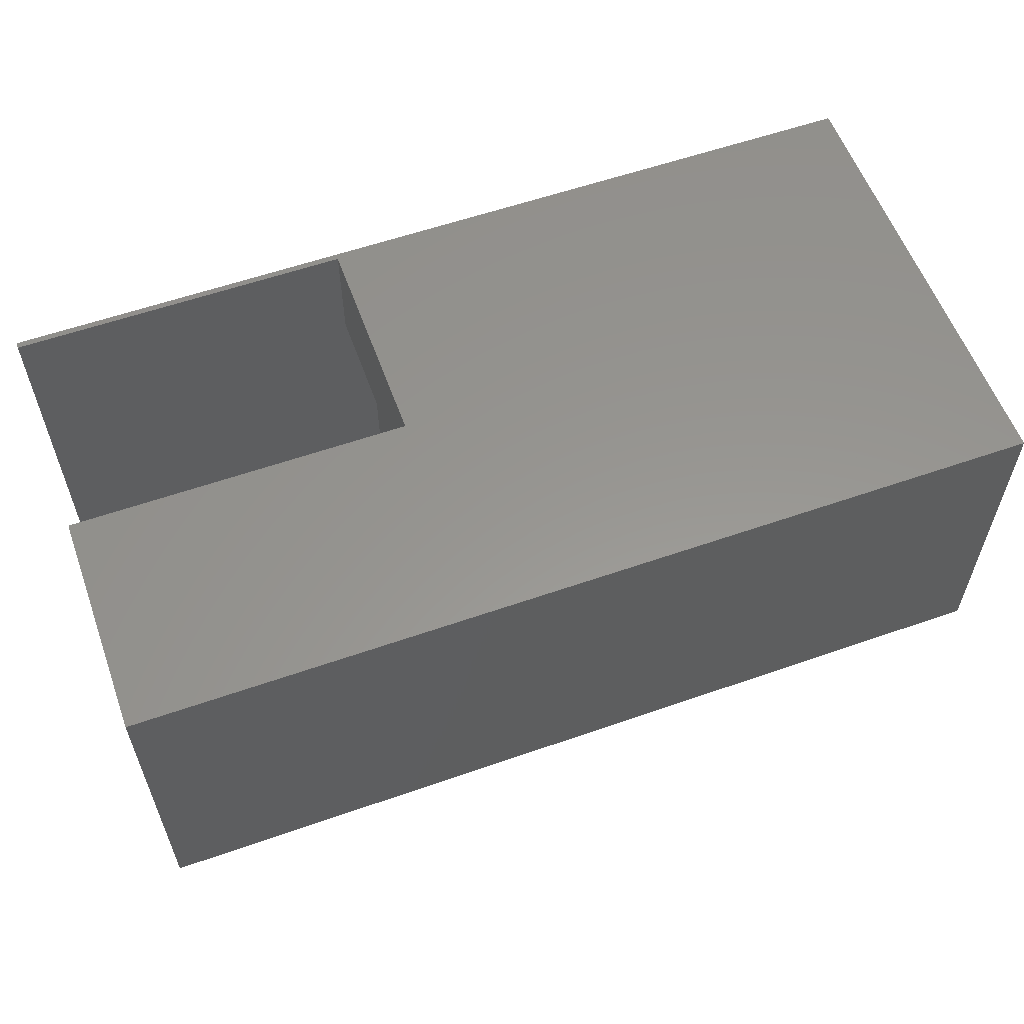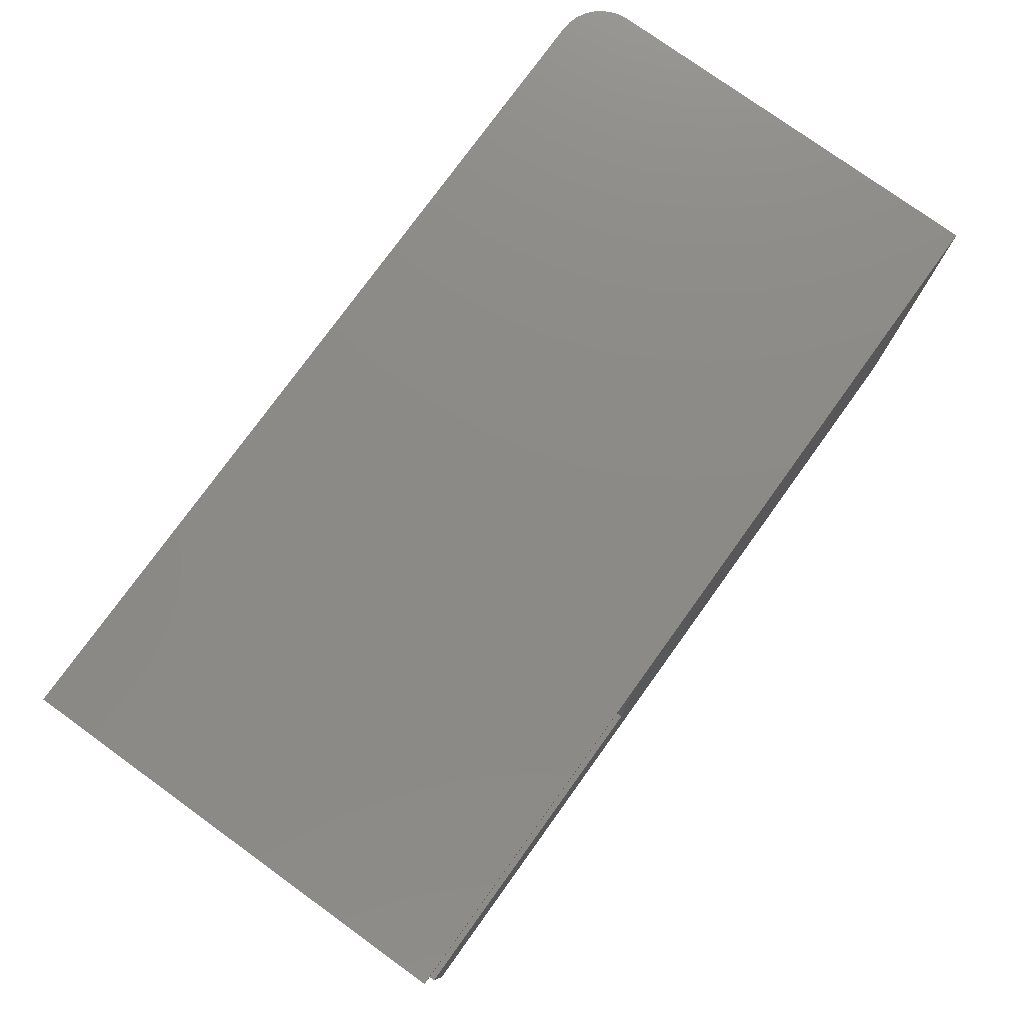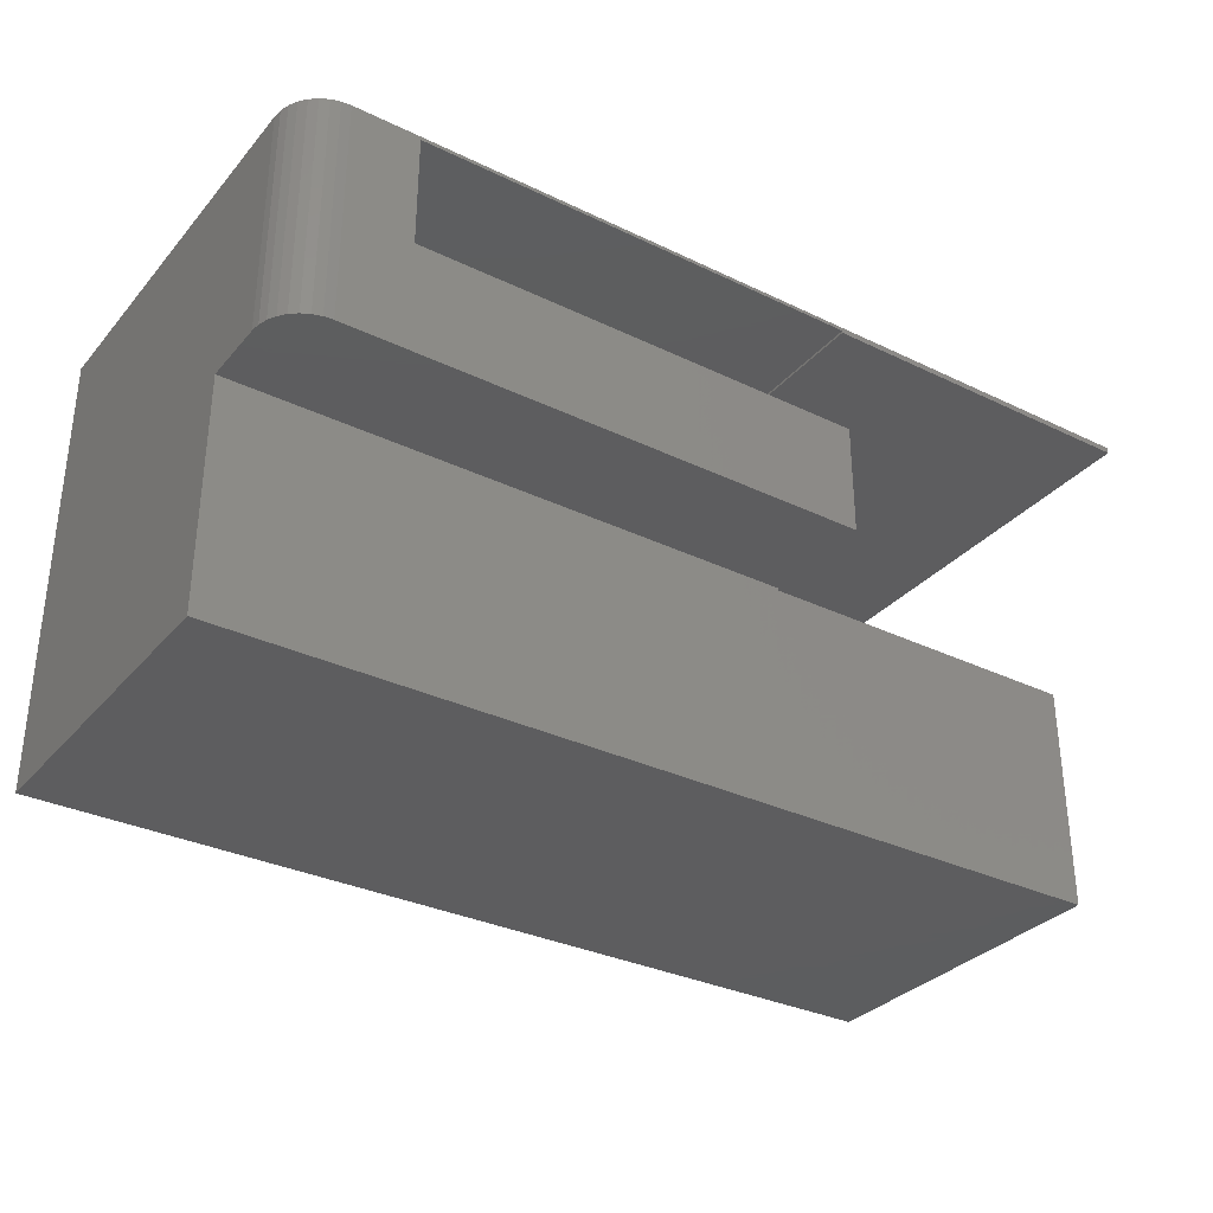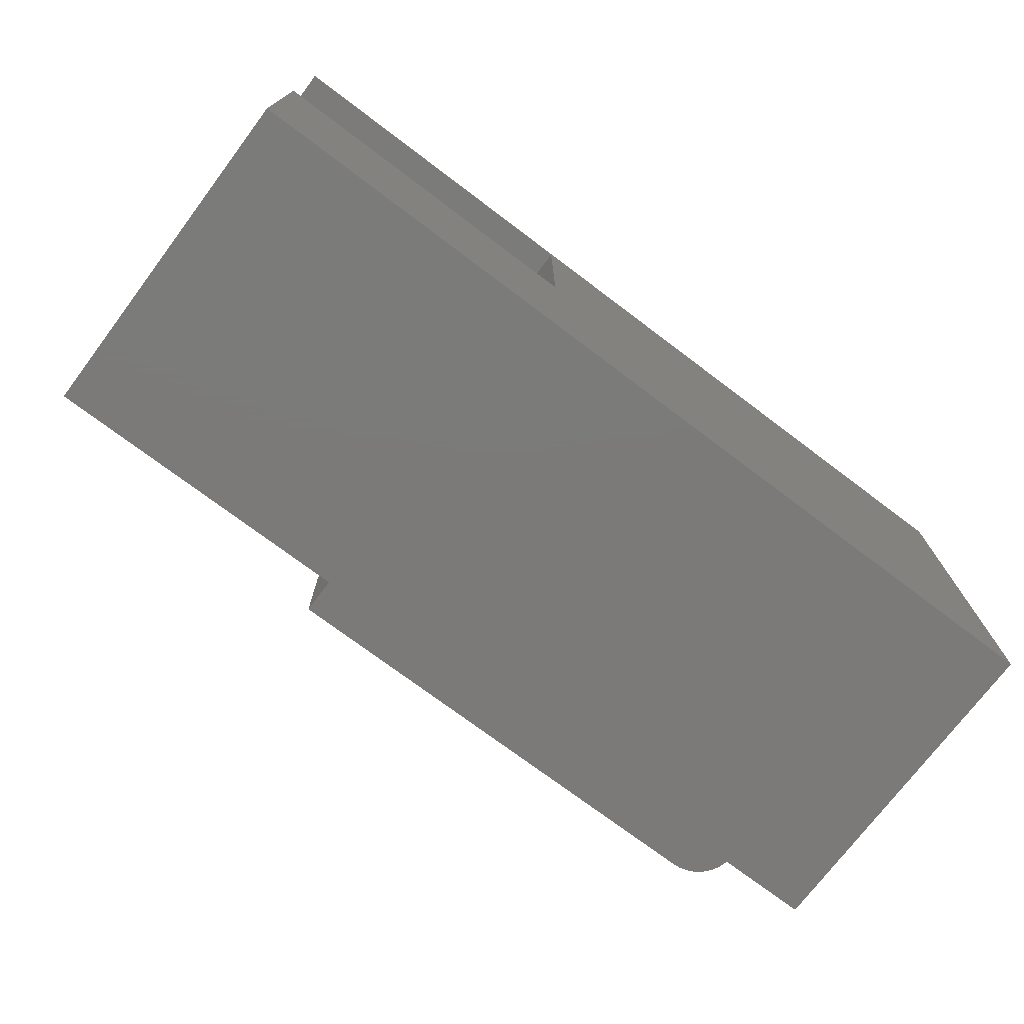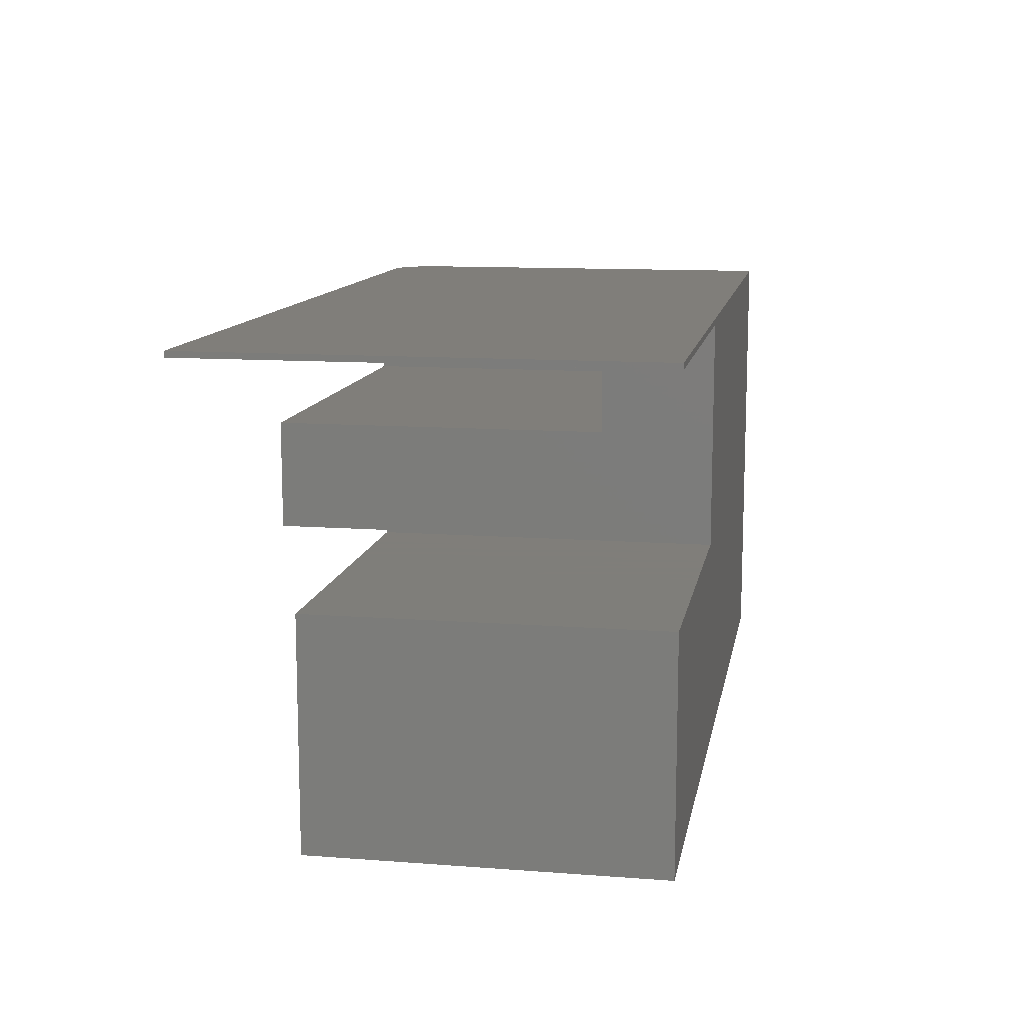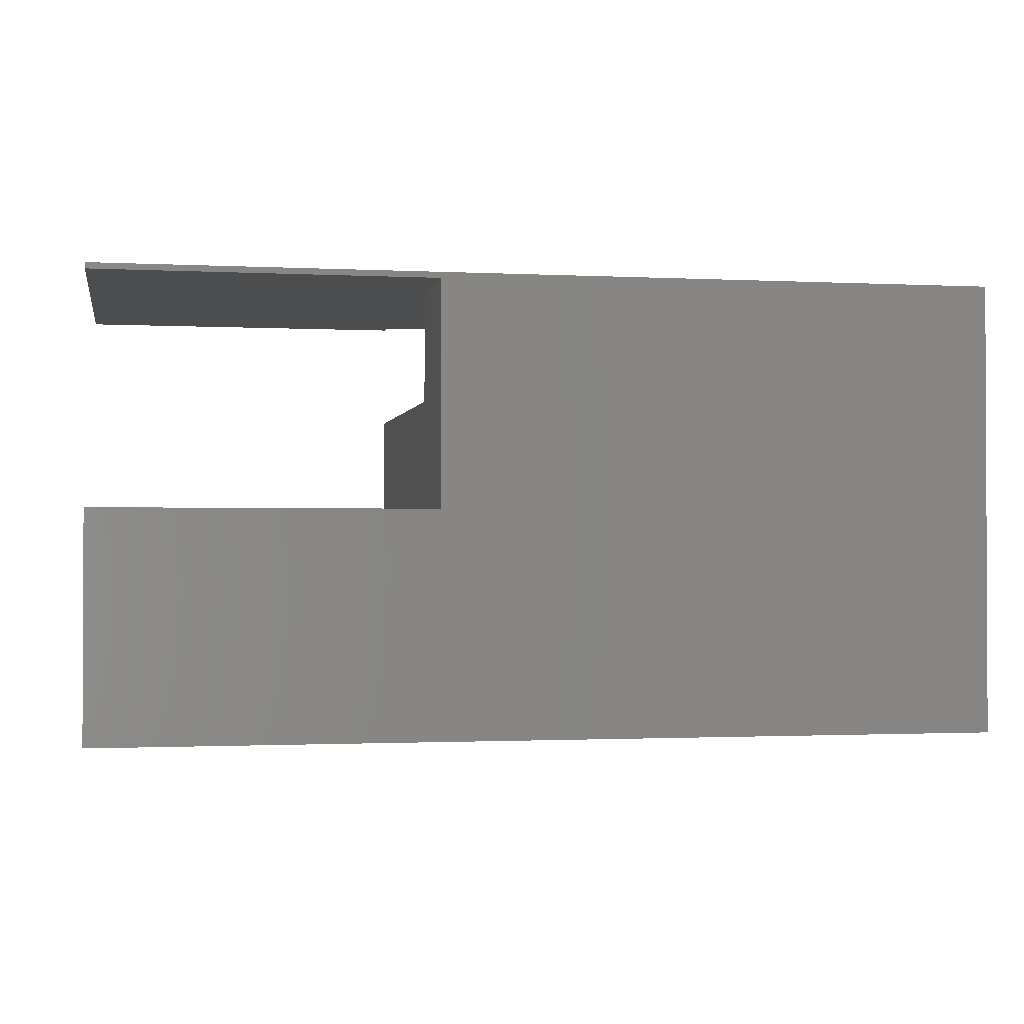
<metadata>
{"format":"stl","ext":"stl","renderer":"f3d","projection":"perspective","resolution":1024,"background":"white","views":[{"elev":58.1,"azim":160.1,"up":"+Y"},{"elev":77.4,"azim":125.8,"up":"+Z"},{"elev":-32.5,"azim":-33.8,"up":"+Z"},{"elev":-73.8,"azim":143.0,"up":"+Z"},{"elev":11.9,"azim":100.2,"up":"+Z"},{"elev":-1.3,"azim":169.3,"up":"+Z"}]}
</metadata>
<code>
# stl→obj: 45 verts, 86 faces
v 0.1875 -0.75 0.373
v 0.1875 -0.75 0.377
v 0.1875 -0.1875 0.373
v 0.1875 -0.1875 0.377
v 0.75 -0.75 0.3829
v -0.6719 -0.75 0.3829
v -0.5625 -0.75 0.377
v 0.75 -0.75 0.373
v -0.5625 -0.75 0.1875
v -0.6719 -0.75 0.003947
v 0.1875 -0.75 0.1875
v 0.1875 -0.75 0.003947
v 0.1875 0 0
v 0.1875 0 0.373
v 0.1875 -0.1875 0.1875
v 0.1875 -0.5625 0.003947
v 0.1875 -0.5625 0
v 0.75 2.081e-16 0.373
v -0.5625 -0.1875 0.1875
v -0.5625 -0.1875 0.377
v 0.75 -0.5625 -3.444e-17
v 0.75 1.874e-16 -5.551e-17
v 0.75 -0.5625 -0.375
v 0.75 1.665e-16 -0.375
v 0.75 2.086e-16 0.3829
v -0.75 4.207e-17 0.3829
v -0.75 0 -0.375
v -0.75 -0.5625 0.003947
v -0.6871 -0.7485 0.003947
v -0.7018 -0.7441 0.003947
v -0.7153 -0.7368 0.003947
v -0.7271 -0.7271 0.003947
v -0.7368 -0.7153 0.003947
v -0.7441 -0.7018 0.003947
v -0.7485 -0.6871 0.003947
v -0.75 -0.6719 0.003947
v -0.75 -0.5625 -0.375
v -0.75 -0.6719 0.3829
v -0.7485 -0.6871 0.3829
v -0.7441 -0.7018 0.3829
v -0.7368 -0.7153 0.3829
v -0.7271 -0.7271 0.3829
v -0.7153 -0.7368 0.3829
v -0.7018 -0.7441 0.3829
v -0.6871 -0.7485 0.3829
f 1 2 3
f 3 2 4
f 5 6 7
f 5 7 2
f 5 2 1
f 5 1 8
f 7 6 9
f 9 6 10
f 9 10 11
f 11 10 12
f 13 14 3
f 13 3 15
f 13 15 16
f 13 16 17
f 11 12 15
f 15 12 16
f 14 18 3
f 3 18 8
f 3 8 1
f 19 15 20
f 20 15 3
f 20 3 4
f 7 9 20
f 20 9 19
f 4 2 20
f 20 2 7
f 19 9 15
f 15 9 11
f 17 21 13
f 13 21 22
f 23 24 21
f 21 24 22
f 8 18 5
f 5 18 25
f 18 14 25
f 25 14 26
f 26 14 13
f 26 13 27
f 27 13 22
f 27 22 24
f 28 16 12
f 28 12 10
f 28 10 29
f 28 29 30
f 28 30 31
f 28 31 32
f 28 32 33
f 28 33 34
f 28 34 35
f 28 35 36
f 28 17 16
f 23 21 37
f 37 21 17
f 37 17 28
f 37 27 23
f 23 27 24
f 27 37 26
f 26 37 28
f 26 28 38
f 38 28 36
f 38 36 39
f 39 36 35
f 39 35 40
f 40 35 34
f 40 34 41
f 41 34 33
f 41 33 42
f 42 33 32
f 42 32 43
f 43 32 31
f 43 31 44
f 44 31 30
f 44 30 45
f 45 30 29
f 45 29 6
f 6 29 10
f 26 38 39
f 26 39 40
f 26 40 41
f 26 41 42
f 26 42 43
f 26 43 44
f 26 44 45
f 26 45 6
f 26 6 5
f 26 5 25

</code>
